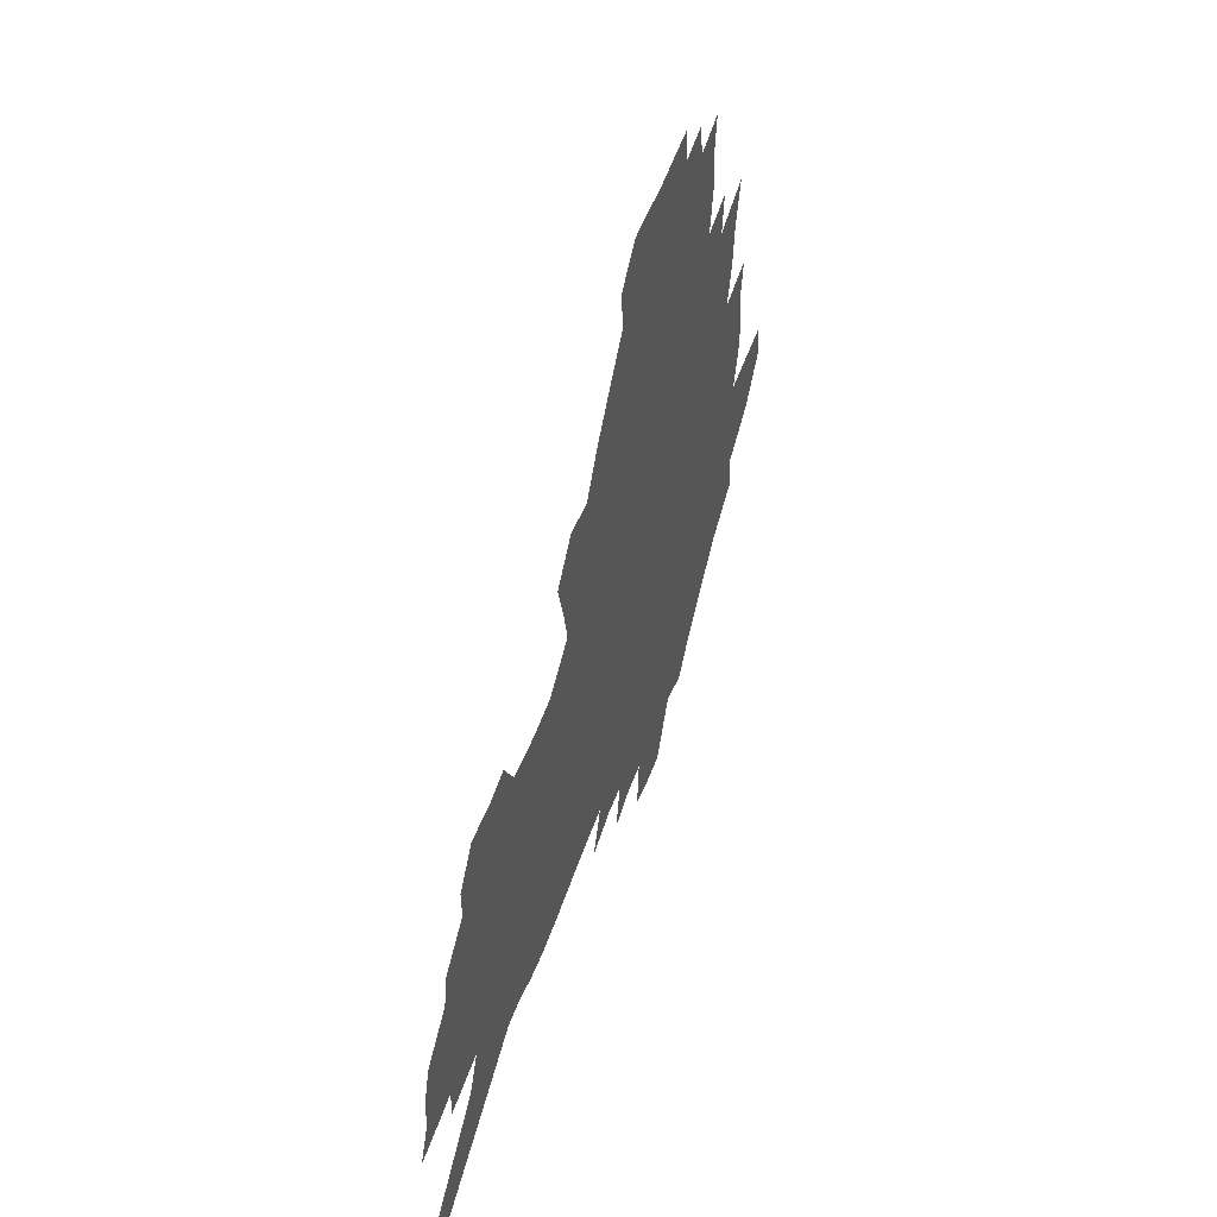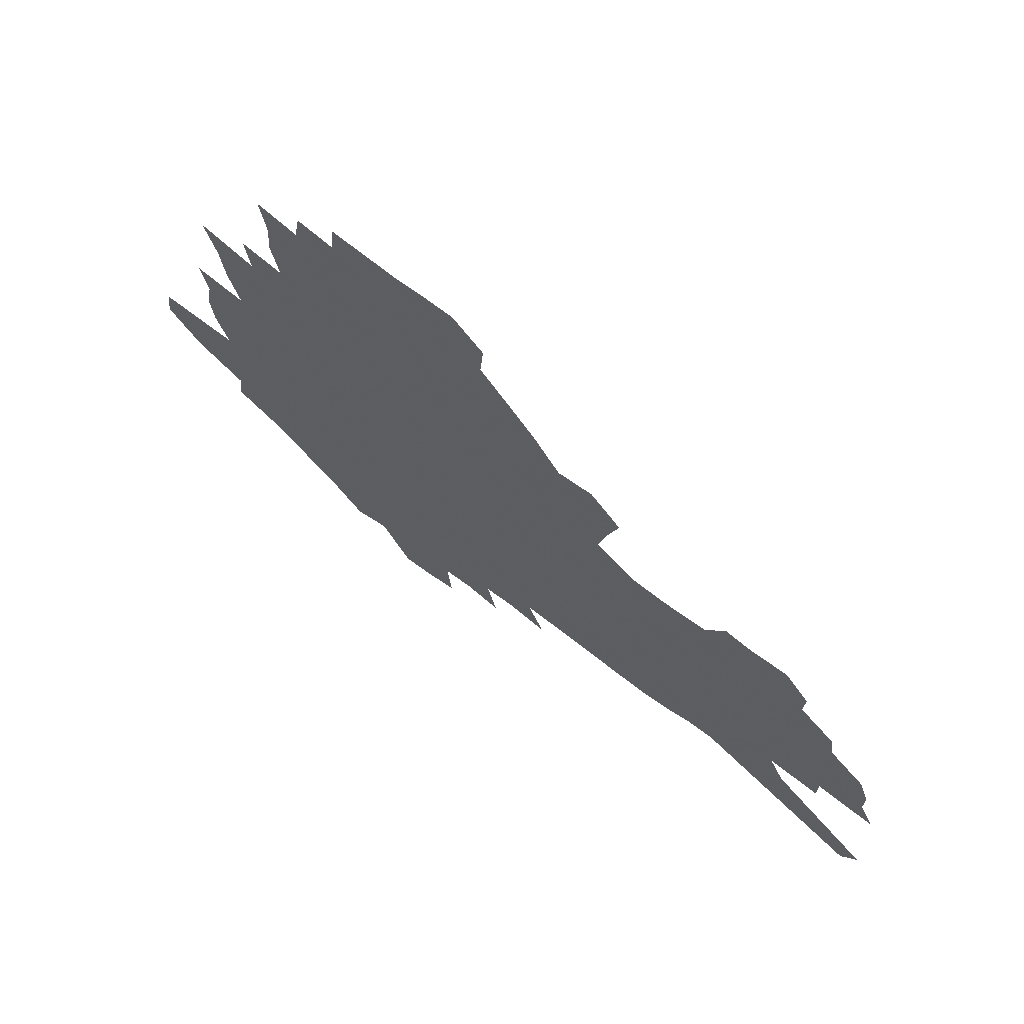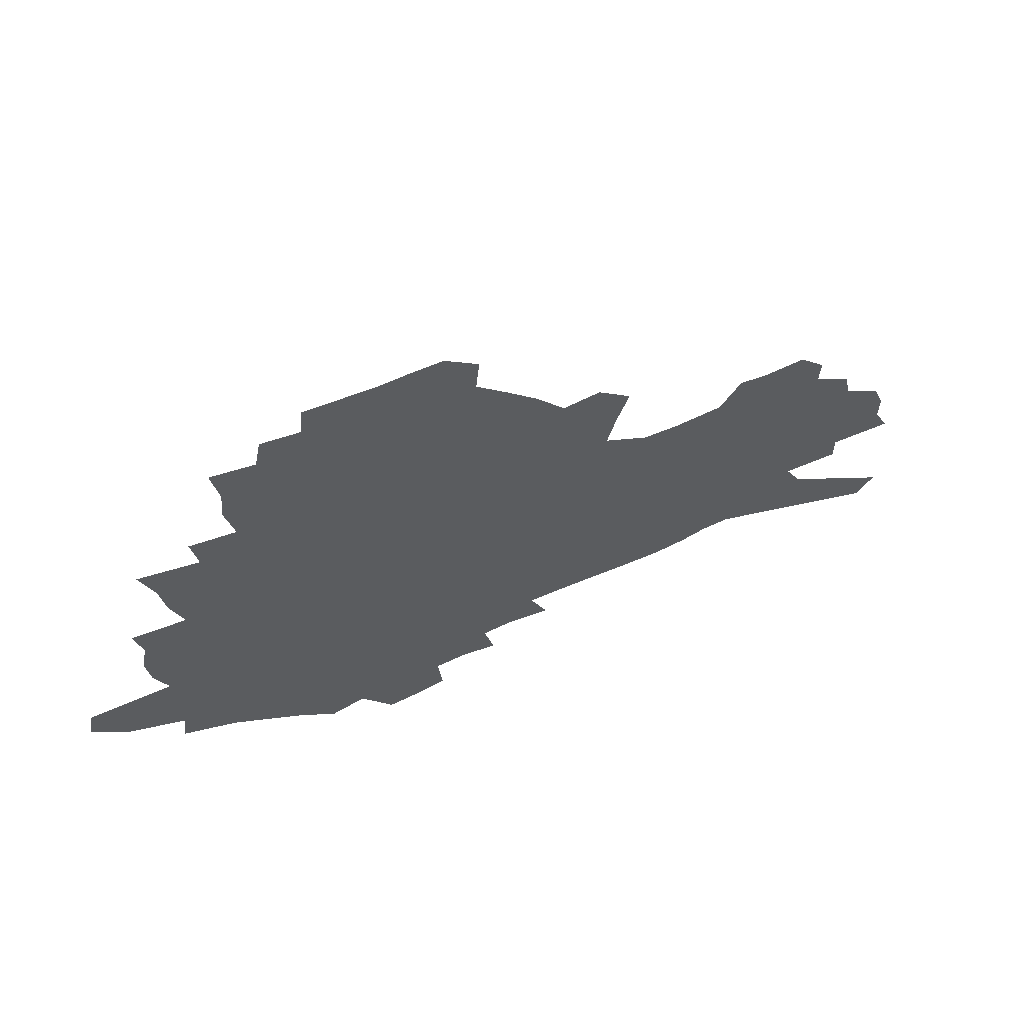
<metadata>
{"format":"obj","ext":"obj","renderer":"f3d","projection":"perspective","resolution":1024,"background":"white","views":[{"elev":45.5,"azim":108.4,"up":"+Y"},{"elev":67.1,"azim":36.8,"up":"+Y"},{"elev":63.1,"azim":-25.5,"up":"+Y"}]}
</metadata>
<code>
v 226.1 182.8 0
v 209.2 200.2 0
v 211.5 215.7 0
v 249.1 154.4 0
v 251.2 169.5 0
v 250.5 184.1 0
v 251.4 198.7 0
v 250 213.4 0
v 244 229.6 0
v 242 245.2 0
v 244.9 260 0
v 241.3 276.6 0
v 274.2 141.7 0
v 277.6 157 0
v 278.1 170.8 0
v 277.8 184.3 0
v 272.1 198.6 0
v 271.3 212.7 0
v 271 226.9 0
v 272 241.1 0
v 269.2 256.4 0
v 266.1 272.4 0
v 260.2 290.7 0
v 257.8 307.7 0
v 251.5 327.4 0
v 291.7 128.1 0
v 295.2 144.2 0
v 299.1 159.2 0
v 299.2 172.1 0
v 295.6 185 0
v 293 198.2 0
v 291.9 211.6 0
v 288.9 225.8 0
v 290 239.5 0
v 289.5 253.6 0
v 286.7 269.1 0
v 282.7 286.1 0
v 280.5 302.7 0
v 278.9 319.3 0
v 276.1 336.9 0
v 308.5 114.9 0
v 310.9 131.5 0
v 313.2 146.8 0
v 314.6 160.5 0
v 314.6 173 0
v 312.8 185.3 0
v 311.2 198 0
v 309 211.1 0
v 307.9 224.4 0
v 306 238.2 0
v 306.8 251.5 0
v 304.3 266.7 0
v 300.9 283.3 0
v 297 301.2 0
v 297.5 316.4 0
v 297.1 332.3 0
v 293.1 351.1 0
v 294.4 366.6 0
v 291.1 385.6 0
v 323.4 100.2 0
v 324.9 117.5 0
v 326.3 133.5 0
v 327.3 147.8 0
v 328.3 161.4 0
v 328.3 173.7 0
v 327.3 185.8 0
v 325.9 198.1 0
v 325.1 210.5 0
v 324.4 223.2 0
v 323.3 236.5 0
v 321.3 250.8 0
v 318.8 266.2 0
v 317.1 281.8 0
v 314.8 298.3 0
v 312.4 315.9 0
v 314.2 330.3 0
v 313.8 346.3 0
v 313.2 362.7 0
v 311.1 380.6 0
v 313.9 395.2 0
v 339.8 103.7 0
v 340 120 0
v 340.4 135.1 0
v 340.9 149.3 0
v 341 162.1 0
v 341 174.4 0
v 340.5 186.2 0
v 339.9 198 0
v 338.6 210.3 0
v 338 222.7 0
v 337.6 235.4 0
v 335.2 250 0
v 335.5 263.3 0
v 332.6 280.2 0
v 330.2 297.4 0
v 330 313.1 0
v 330.1 328.6 0
v 329.7 344.8 0
v 330 360.4 0
v 330.4 376.3 0
v 331.6 391.4 0
v 332.9 406.1 0
v 354.7 79.23 0
v 353.8 103.3 0
v 353.5 120.9 0
v 353.7 137.3 0
v 353.6 150.5 0
v 353.2 162.8 0
v 352.9 174.8 0
v 352.5 186.5 0
v 352.3 198.2 0
v 351.7 210.1 0
v 351.4 222.2 0
v 350.5 235 0
v 350.3 247.8 0
v 348.8 262.7 0
v 346.5 280.1 0
v 345.8 295.6 0
v 345.2 311.7 0
v 345.5 327.1 0
v 345.5 343 0
v 345.8 358.8 0
v 347.3 373.5 0
v 347 390 0
v 348.9 404.1 0
v 369.4 79.53 0
v 367.7 105 0
v 366.5 121.9 0
v 366 138.3 0
v 365.4 150.8 0
v 364.9 163 0
v 364.5 174.9 0
v 364.1 186.7 0
v 363.8 198.4 0
v 363.7 210.3 0
v 363.2 222.4 0
v 362.9 234.7 0
v 362.7 247.4 0
v 362.6 260.6 0
v 360.2 279.5 0
v 359.5 296.6 0
v 359.8 311 0
v 360.1 326.9 0
v 360.9 341.7 0
v 361.4 357.2 0
v 362.7 372 0
v 363.3 387.5 0
v 364.5 402.1 0
v 384.1 81.39 0
v 382.1 103.1 0
v 379.5 122.5 0
v 377.7 139.2 0
v 377.3 151.1 0
v 376.7 163.2 0
v 376.2 175.1 0
v 375.8 186.8 0
v 375.5 198.5 0
v 375.3 210.4 0
v 375.1 222.5 0
v 374.9 234.5 0
v 375.5 246.3 0
v 375 260.2 0
v 374.3 276.3 0
v 373.3 295.5 0
v 374 310.8 0
v 374.7 326.1 0
v 375.7 340.5 0
v 376.6 355.8 0
v 377.6 371.2 0
v 378.4 386.8 0
v 379.2 402 0
v 396.6 103.1 0
v 392.9 122.4 0
v 391.5 136.7 0
v 389.5 150.9 0
v 388.3 163.5 0
v 388 175.2 0
v 387.4 187.2 0
v 387.1 198.7 0
v 387.1 210.7 0
v 386.9 222.6 0
v 387 234.3 0
v 387.2 246.4 0
v 387.2 260.4 0
v 387.2 276.1 0
v 387.5 292.8 0
v 387.9 310.7 0
v 389.2 325.4 0
v 390.5 340.2 0
v 391.6 355.3 0
v 392.8 371.2 0
v 393.6 386.2 0
v 394.2 401.1 0
v 413.6 98.57 0
v 408.9 118.7 0
v 405 135.8 0
v 402.7 149.9 0
v 401.2 162.8 0
v 399.7 175.8 0
v 398.8 187.6 0
v 398.7 199.1 0
v 398 210.8 0
v 398.5 222.6 0
v 398.6 234.3 0
v 398.8 246 0
v 399.4 259.2 0
v 400.3 273.9 0
v 401.2 290.3 0
v 402.6 306.8 0
v 404 323 0
v 405.4 339.2 0
v 407.2 355.9 0
v 408 370.5 0
v 409.6 387.4 0
v 423.6 118.9 0
v 419.7 134.6 0
v 417.1 148.5 0
v 413.8 162.9 0
v 412.9 175 0
v 412.3 187 0
v 411.7 198.8 0
v 410.7 210.8 0
v 410.4 222.6 0
v 410.9 234.5 0
v 410.7 246.3 0
v 411.5 258.8 0
v 413.1 273.6 0
v 414.5 288.1 0
v 416.9 306.6 0
v 418.9 322.6 0
v 420.7 338.9 0
v 422.2 355 0
v 443.6 114.3 0
v 435.4 133.9 0
v 430.7 148.7 0
v 428.1 161.9 0
v 426.2 174.5 0
v 425.3 186.6 0
v 424.8 198.6 0
v 424 210.6 0
v 422.7 222.8 0
v 422.9 234.6 0
v 423.3 246.6 0
v 424.3 259.3 0
v 426.3 273.5 0
v 428.3 288.4 0
v 430.7 303.9 0
v 433.6 321.3 0
v 436.4 338.9 0
v 452.5 132.6 0
v 448.2 146.6 0
v 445.1 159.9 0
v 441.3 173.5 0
v 440.3 185.7 0
v 440.5 197.7 0
v 436.5 211.2 0
v 435.8 223 0
v 435.8 234.8 0
v 436.6 246.9 0
v 437.8 259.6 0
v 439.6 273 0
v 442.2 287.7 0
v 446 304.4 0
v 449.2 321.1 0
v 471 130.5 0
v 465.8 144.9 0
v 461.3 159 0
v 459.9 171.5 0
v 456.5 184.7 0
v 455.9 197 0
v 452.4 210.3 0
v 450.5 222.8 0
v 450.6 234.9 0
v 451 247.2 0
v 451.3 259.5 0
v 454.1 273.1 0
v 458.1 288.3 0
v 461.4 304 0
v 466.6 322 0
v 489.9 128.1 0
v 480.9 145.2 0
v 479.3 157.6 0
v 475.2 171.2 0
v 473.8 183.6 0
v 470.8 196.7 0
v 468.1 209.6 0
v 464.8 222.7 0
v 465 234.8 0
v 467.4 247.4 0
v 469.6 260.4 0
v 472.2 273.8 0
v 476.1 289.3 0
v 482 307 0
v 507.4 126.6 0
v 497.3 144.6 0
v 495.3 157 0
v 490.5 171 0
v 489 183.3 0
v 484.8 197 0
v 482.4 209.6 0
v 480.4 222.2 0
v 482.4 234.5 0
v 485.2 247.1 0
v 492.5 260.8 0
v 521.9 127.5 0
v 512.7 144.7 0
v 508.6 158.2 0
v 505.5 171.1 0
v 502.1 184.3 0
v 499.4 197 0
v 496.9 209.5 0
v 494.1 221.8 0
v 496.5 233.4 0
v 500.3 245.5 0
v 509.3 259.1 0
v 533.9 130.2 0
v 528.7 144.5 0
v 523.6 158.4 0
v 521 171.1 0
v 518.4 183.8 0
v 517.2 196.1 0
v 514.2 208.8 0
v 513.5 220.8 0
v 512.5 232.5 0
v 515.6 244.1 0
v 531.5 259.7 0
v 541.3 274.6 0
v 547.3 130 0
v 543.1 144.9 0
v 540.6 157.8 0
v 537.9 170.6 0
v 533.8 183.6 0
v 533.6 195.7 0
v 535.7 207.8 0
v 533.6 220.2 0
v 537.1 232.5 0
v 541.6 245.2 0
v 547.5 258.4 0
v 554.6 272 0
v 631 89.9 0
v 563.1 144.2 0
v 563.9 156.1 0
v 559.6 169.4 0
v 558.3 182 0
v 560.2 194.4 0
v 560.1 207 0
v 559.8 219.6 0
v 564.4 232.4 0
v 561.7 245.1 0
v 565.7 257.9 0
v 573.9 272.3 0
v 639.3 101.4 0
v 588.3 141 0
v 580.6 156 0
v 582.2 168.1 0
v 579.7 181 0
v 578.8 193.7 0
v 579.6 206.4 0
v 581.6 219.3 0
v 583.5 232.3 0
v 585.8 245.3 0
v 586.3 258.2 0
v 606.9 153.4 0
v 606.8 166.2 0
v 600.7 180.1 0
v 594.8 193.6 0
v 601.2 205.9 0
v 606.1 219 0
v 603.5 232.3 0
v 636.4 163 0
v 629.2 177.8 0
v 629.2 191.4 0
v 624.1 205.3 0
f 5 6 1
f 1 6 2
f 6 7 2
f 2 7 3
f 7 8 3
f 13 14 4
f 4 14 5
f 14 15 5
f 5 15 6
f 15 16 6
f 6 16 7
f 16 17 7
f 7 17 8
f 17 18 8
f 8 18 9
f 18 19 9
f 9 19 10
f 19 20 10
f 10 20 11
f 20 21 11
f 11 21 12
f 21 22 12
f 26 27 13
f 13 27 14
f 27 28 14
f 14 28 15
f 28 29 15
f 15 29 16
f 29 30 16
f 16 30 17
f 30 31 17
f 17 31 18
f 31 32 18
f 18 32 19
f 32 33 19
f 19 33 20
f 33 34 20
f 20 34 21
f 34 35 21
f 21 35 22
f 35 36 22
f 22 36 23
f 36 37 23
f 23 37 24
f 37 38 24
f 24 38 25
f 38 39 25
f 41 42 26
f 26 42 27
f 42 43 27
f 27 43 28
f 43 44 28
f 28 44 29
f 44 45 29
f 29 45 30
f 45 46 30
f 30 46 31
f 46 47 31
f 31 47 32
f 47 48 32
f 32 48 33
f 48 49 33
f 33 49 34
f 49 50 34
f 34 50 35
f 50 51 35
f 35 51 36
f 51 52 36
f 36 52 37
f 52 53 37
f 37 53 38
f 53 54 38
f 38 54 39
f 54 55 39
f 39 55 40
f 55 56 40
f 60 61 41
f 41 61 42
f 61 62 42
f 42 62 43
f 62 63 43
f 43 63 44
f 63 64 44
f 44 64 45
f 64 65 45
f 45 65 46
f 65 66 46
f 46 66 47
f 66 67 47
f 47 67 48
f 67 68 48
f 48 68 49
f 68 69 49
f 49 69 50
f 69 70 50
f 50 70 51
f 70 71 51
f 51 71 52
f 71 72 52
f 52 72 53
f 72 73 53
f 53 73 54
f 73 74 54
f 54 74 55
f 74 75 55
f 55 75 56
f 75 76 56
f 56 76 57
f 76 77 57
f 57 77 58
f 77 78 58
f 58 78 59
f 78 79 59
f 60 81 61
f 81 82 61
f 61 82 62
f 82 83 62
f 62 83 63
f 83 84 63
f 63 84 64
f 84 85 64
f 64 85 65
f 85 86 65
f 65 86 66
f 86 87 66
f 66 87 67
f 87 88 67
f 67 88 68
f 88 89 68
f 68 89 69
f 89 90 69
f 69 90 70
f 90 91 70
f 70 91 71
f 91 92 71
f 71 92 72
f 92 93 72
f 72 93 73
f 93 94 73
f 73 94 74
f 94 95 74
f 74 95 75
f 95 96 75
f 75 96 76
f 96 97 76
f 76 97 77
f 97 98 77
f 77 98 78
f 98 99 78
f 78 99 79
f 99 100 79
f 79 100 80
f 100 101 80
f 103 104 81
f 81 104 82
f 104 105 82
f 82 105 83
f 105 106 83
f 83 106 84
f 106 107 84
f 84 107 85
f 107 108 85
f 85 108 86
f 108 109 86
f 86 109 87
f 109 110 87
f 87 110 88
f 110 111 88
f 88 111 89
f 111 112 89
f 89 112 90
f 112 113 90
f 90 113 91
f 113 114 91
f 91 114 92
f 114 115 92
f 92 115 93
f 115 116 93
f 93 116 94
f 116 117 94
f 94 117 95
f 117 118 95
f 95 118 96
f 118 119 96
f 96 119 97
f 119 120 97
f 97 120 98
f 120 121 98
f 98 121 99
f 121 122 99
f 99 122 100
f 122 123 100
f 100 123 101
f 123 124 101
f 101 124 102
f 124 125 102
f 103 126 104
f 126 127 104
f 104 127 105
f 127 128 105
f 105 128 106
f 128 129 106
f 106 129 107
f 129 130 107
f 107 130 108
f 130 131 108
f 108 131 109
f 131 132 109
f 109 132 110
f 132 133 110
f 110 133 111
f 133 134 111
f 111 134 112
f 134 135 112
f 112 135 113
f 135 136 113
f 113 136 114
f 136 137 114
f 114 137 115
f 137 138 115
f 115 138 116
f 138 139 116
f 116 139 117
f 139 140 117
f 117 140 118
f 140 141 118
f 118 141 119
f 141 142 119
f 119 142 120
f 142 143 120
f 120 143 121
f 143 144 121
f 121 144 122
f 144 145 122
f 122 145 123
f 145 146 123
f 123 146 124
f 146 147 124
f 124 147 125
f 147 148 125
f 126 149 127
f 149 150 127
f 127 150 128
f 150 151 128
f 128 151 129
f 151 152 129
f 129 152 130
f 152 153 130
f 130 153 131
f 153 154 131
f 131 154 132
f 154 155 132
f 132 155 133
f 155 156 133
f 133 156 134
f 156 157 134
f 134 157 135
f 157 158 135
f 135 158 136
f 158 159 136
f 136 159 137
f 159 160 137
f 137 160 138
f 160 161 138
f 138 161 139
f 161 162 139
f 139 162 140
f 162 163 140
f 140 163 141
f 163 164 141
f 141 164 142
f 164 165 142
f 142 165 143
f 165 166 143
f 143 166 144
f 166 167 144
f 144 167 145
f 167 168 145
f 145 168 146
f 168 169 146
f 146 169 147
f 169 170 147
f 147 170 148
f 170 171 148
f 150 172 151
f 172 173 151
f 151 173 152
f 173 174 152
f 152 174 153
f 174 175 153
f 153 175 154
f 175 176 154
f 154 176 155
f 176 177 155
f 155 177 156
f 177 178 156
f 156 178 157
f 178 179 157
f 157 179 158
f 179 180 158
f 158 180 159
f 180 181 159
f 159 181 160
f 181 182 160
f 160 182 161
f 182 183 161
f 161 183 162
f 183 184 162
f 162 184 163
f 184 185 163
f 163 185 164
f 185 186 164
f 164 186 165
f 186 187 165
f 165 187 166
f 187 188 166
f 166 188 167
f 188 189 167
f 167 189 168
f 189 190 168
f 168 190 169
f 190 191 169
f 169 191 170
f 191 192 170
f 170 192 171
f 192 193 171
f 172 194 173
f 194 195 173
f 173 195 174
f 195 196 174
f 174 196 175
f 196 197 175
f 175 197 176
f 197 198 176
f 176 198 177
f 198 199 177
f 177 199 178
f 199 200 178
f 178 200 179
f 200 201 179
f 179 201 180
f 201 202 180
f 180 202 181
f 202 203 181
f 181 203 182
f 203 204 182
f 182 204 183
f 204 205 183
f 183 205 184
f 205 206 184
f 184 206 185
f 206 207 185
f 185 207 186
f 207 208 186
f 186 208 187
f 208 209 187
f 187 209 188
f 209 210 188
f 188 210 189
f 210 211 189
f 189 211 190
f 211 212 190
f 190 212 191
f 212 213 191
f 191 213 192
f 213 214 192
f 192 214 193
f 195 215 196
f 215 216 196
f 196 216 197
f 216 217 197
f 197 217 198
f 217 218 198
f 198 218 199
f 218 219 199
f 199 219 200
f 219 220 200
f 200 220 201
f 220 221 201
f 201 221 202
f 221 222 202
f 202 222 203
f 222 223 203
f 203 223 204
f 223 224 204
f 204 224 205
f 224 225 205
f 205 225 206
f 225 226 206
f 206 226 207
f 226 227 207
f 207 227 208
f 227 228 208
f 208 228 209
f 228 229 209
f 209 229 210
f 229 230 210
f 210 230 211
f 230 231 211
f 211 231 212
f 231 232 212
f 212 232 213
f 215 233 216
f 233 234 216
f 216 234 217
f 234 235 217
f 217 235 218
f 235 236 218
f 218 236 219
f 236 237 219
f 219 237 220
f 237 238 220
f 220 238 221
f 238 239 221
f 221 239 222
f 239 240 222
f 222 240 223
f 240 241 223
f 223 241 224
f 241 242 224
f 224 242 225
f 242 243 225
f 225 243 226
f 243 244 226
f 226 244 227
f 244 245 227
f 227 245 228
f 245 246 228
f 228 246 229
f 246 247 229
f 229 247 230
f 247 248 230
f 230 248 231
f 248 249 231
f 231 249 232
f 234 250 235
f 250 251 235
f 235 251 236
f 251 252 236
f 236 252 237
f 252 253 237
f 237 253 238
f 253 254 238
f 238 254 239
f 254 255 239
f 239 255 240
f 255 256 240
f 240 256 241
f 256 257 241
f 241 257 242
f 257 258 242
f 242 258 243
f 258 259 243
f 243 259 244
f 259 260 244
f 244 260 245
f 260 261 245
f 245 261 246
f 261 262 246
f 246 262 247
f 262 263 247
f 247 263 248
f 263 264 248
f 248 264 249
f 250 265 251
f 265 266 251
f 251 266 252
f 266 267 252
f 252 267 253
f 267 268 253
f 253 268 254
f 268 269 254
f 254 269 255
f 269 270 255
f 255 270 256
f 270 271 256
f 256 271 257
f 271 272 257
f 257 272 258
f 272 273 258
f 258 273 259
f 273 274 259
f 259 274 260
f 274 275 260
f 260 275 261
f 275 276 261
f 261 276 262
f 276 277 262
f 262 277 263
f 277 278 263
f 263 278 264
f 278 279 264
f 265 280 266
f 280 281 266
f 266 281 267
f 281 282 267
f 267 282 268
f 282 283 268
f 268 283 269
f 283 284 269
f 269 284 270
f 284 285 270
f 270 285 271
f 285 286 271
f 271 286 272
f 286 287 272
f 272 287 273
f 287 288 273
f 273 288 274
f 288 289 274
f 274 289 275
f 289 290 275
f 275 290 276
f 290 291 276
f 276 291 277
f 291 292 277
f 277 292 278
f 292 293 278
f 278 293 279
f 280 294 281
f 294 295 281
f 281 295 282
f 295 296 282
f 282 296 283
f 296 297 283
f 283 297 284
f 297 298 284
f 284 298 285
f 298 299 285
f 285 299 286
f 299 300 286
f 286 300 287
f 300 301 287
f 287 301 288
f 301 302 288
f 288 302 289
f 302 303 289
f 289 303 290
f 303 304 290
f 290 304 291
f 294 305 295
f 305 306 295
f 295 306 296
f 306 307 296
f 296 307 297
f 307 308 297
f 297 308 298
f 308 309 298
f 298 309 299
f 309 310 299
f 299 310 300
f 310 311 300
f 300 311 301
f 311 312 301
f 301 312 302
f 312 313 302
f 302 313 303
f 313 314 303
f 303 314 304
f 314 315 304
f 305 316 306
f 316 317 306
f 306 317 307
f 317 318 307
f 307 318 308
f 318 319 308
f 308 319 309
f 319 320 309
f 309 320 310
f 320 321 310
f 310 321 311
f 321 322 311
f 311 322 312
f 322 323 312
f 312 323 313
f 323 324 313
f 313 324 314
f 324 325 314
f 314 325 315
f 325 326 315
f 316 328 317
f 328 329 317
f 317 329 318
f 329 330 318
f 318 330 319
f 330 331 319
f 319 331 320
f 331 332 320
f 320 332 321
f 332 333 321
f 321 333 322
f 333 334 322
f 322 334 323
f 334 335 323
f 323 335 324
f 335 336 324
f 324 336 325
f 336 337 325
f 325 337 326
f 337 338 326
f 326 338 327
f 338 339 327
f 328 340 329
f 340 341 329
f 329 341 330
f 341 342 330
f 330 342 331
f 342 343 331
f 331 343 332
f 343 344 332
f 332 344 333
f 344 345 333
f 333 345 334
f 345 346 334
f 334 346 335
f 346 347 335
f 335 347 336
f 347 348 336
f 336 348 337
f 348 349 337
f 337 349 338
f 349 350 338
f 338 350 339
f 350 351 339
f 340 352 341
f 352 353 341
f 341 353 342
f 353 354 342
f 342 354 343
f 354 355 343
f 343 355 344
f 355 356 344
f 344 356 345
f 356 357 345
f 345 357 346
f 357 358 346
f 346 358 347
f 358 359 347
f 347 359 348
f 359 360 348
f 348 360 349
f 360 361 349
f 349 361 350
f 361 362 350
f 350 362 351
f 354 363 355
f 363 364 355
f 355 364 356
f 364 365 356
f 356 365 357
f 365 366 357
f 357 366 358
f 366 367 358
f 358 367 359
f 367 368 359
f 359 368 360
f 368 369 360
f 360 369 361
f 364 370 365
f 370 371 365
f 365 371 366
f 371 372 366
f 366 372 367
f 372 373 367
f 367 373 368

</code>
